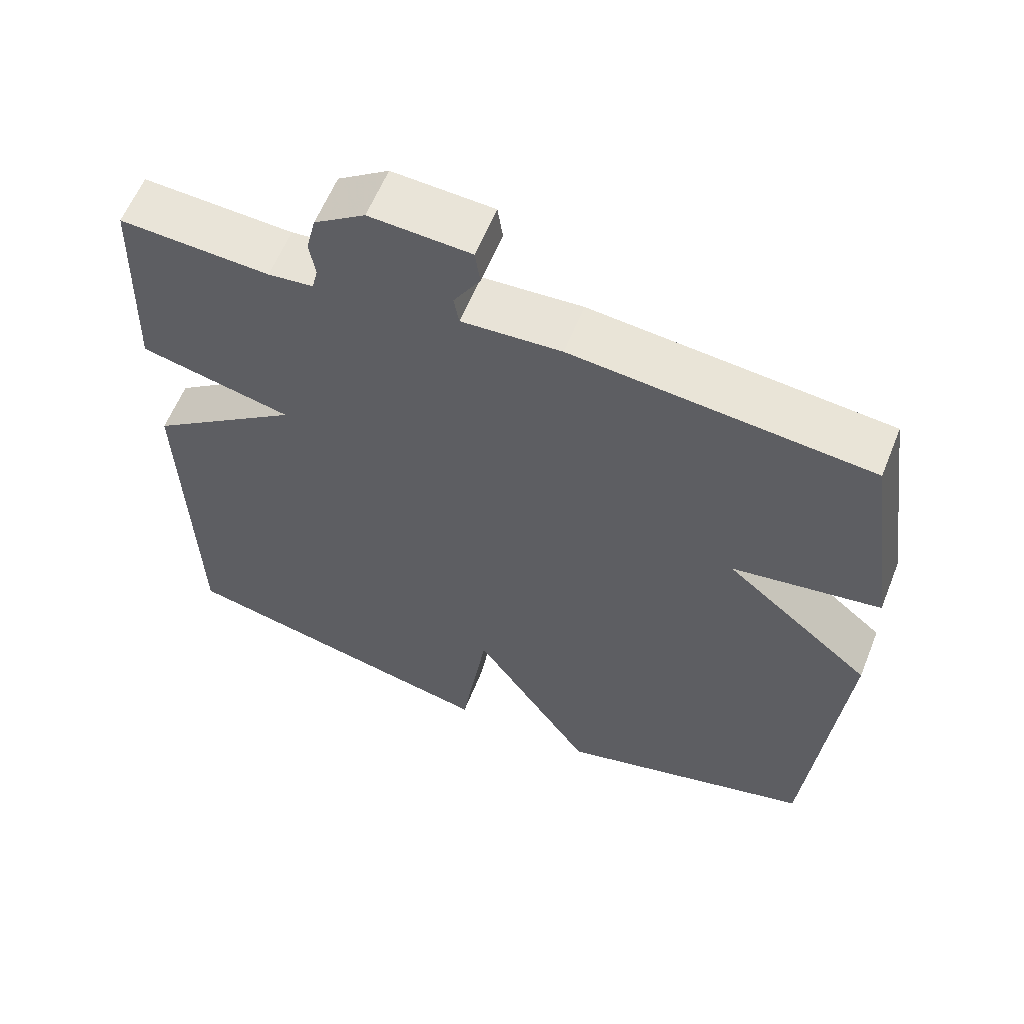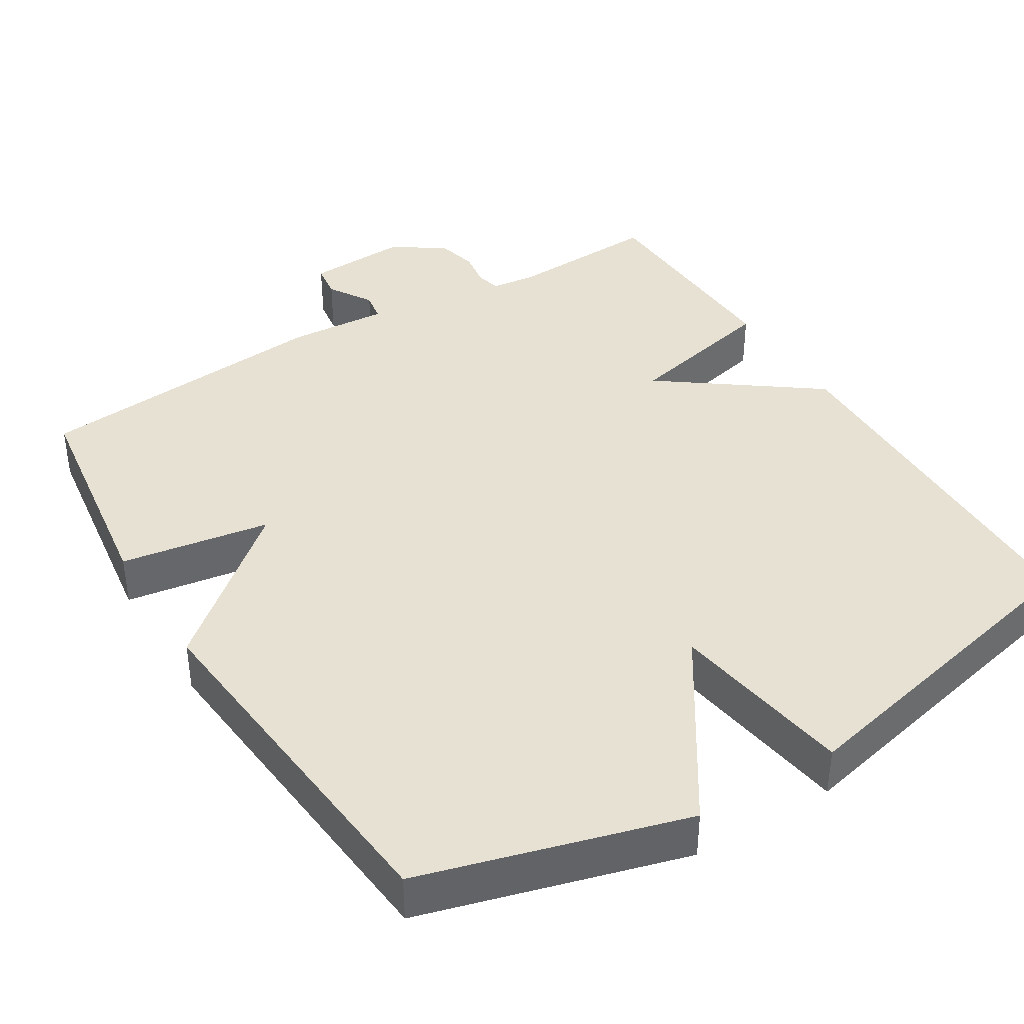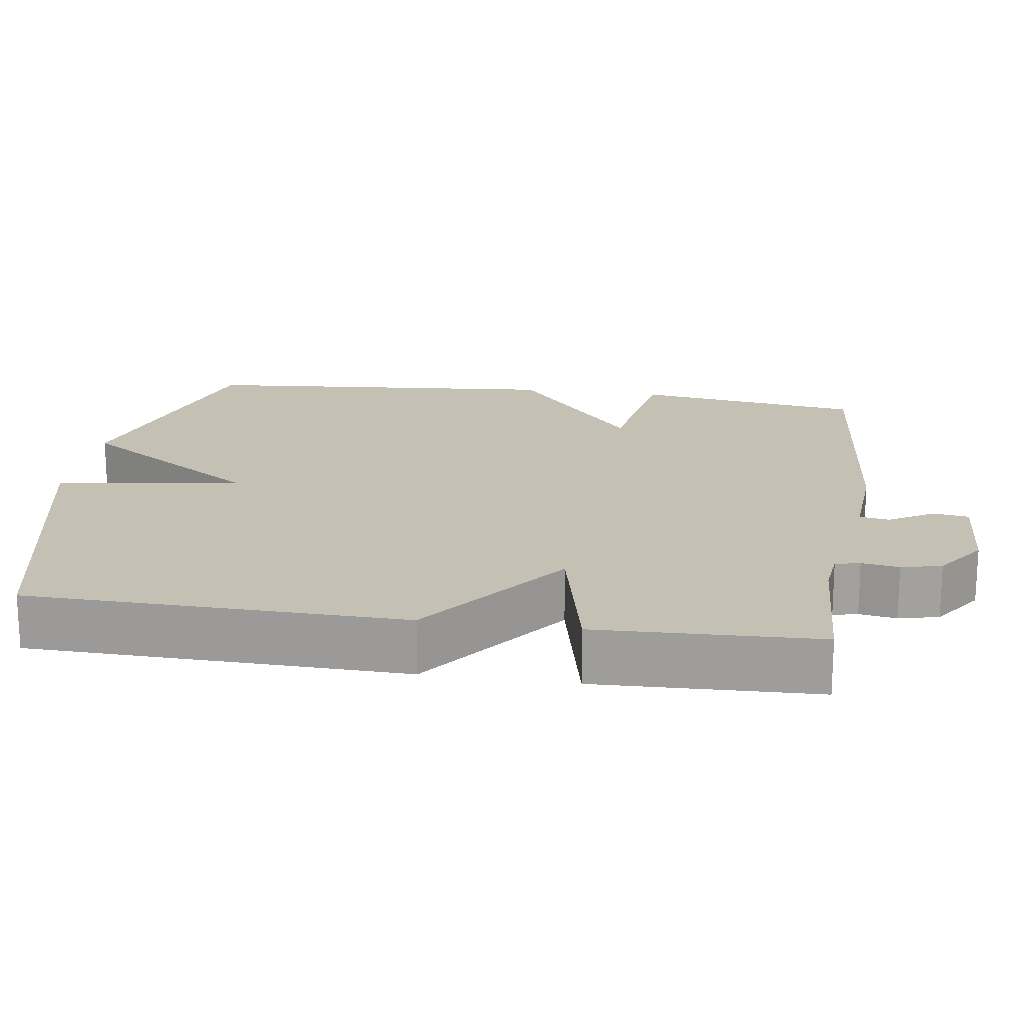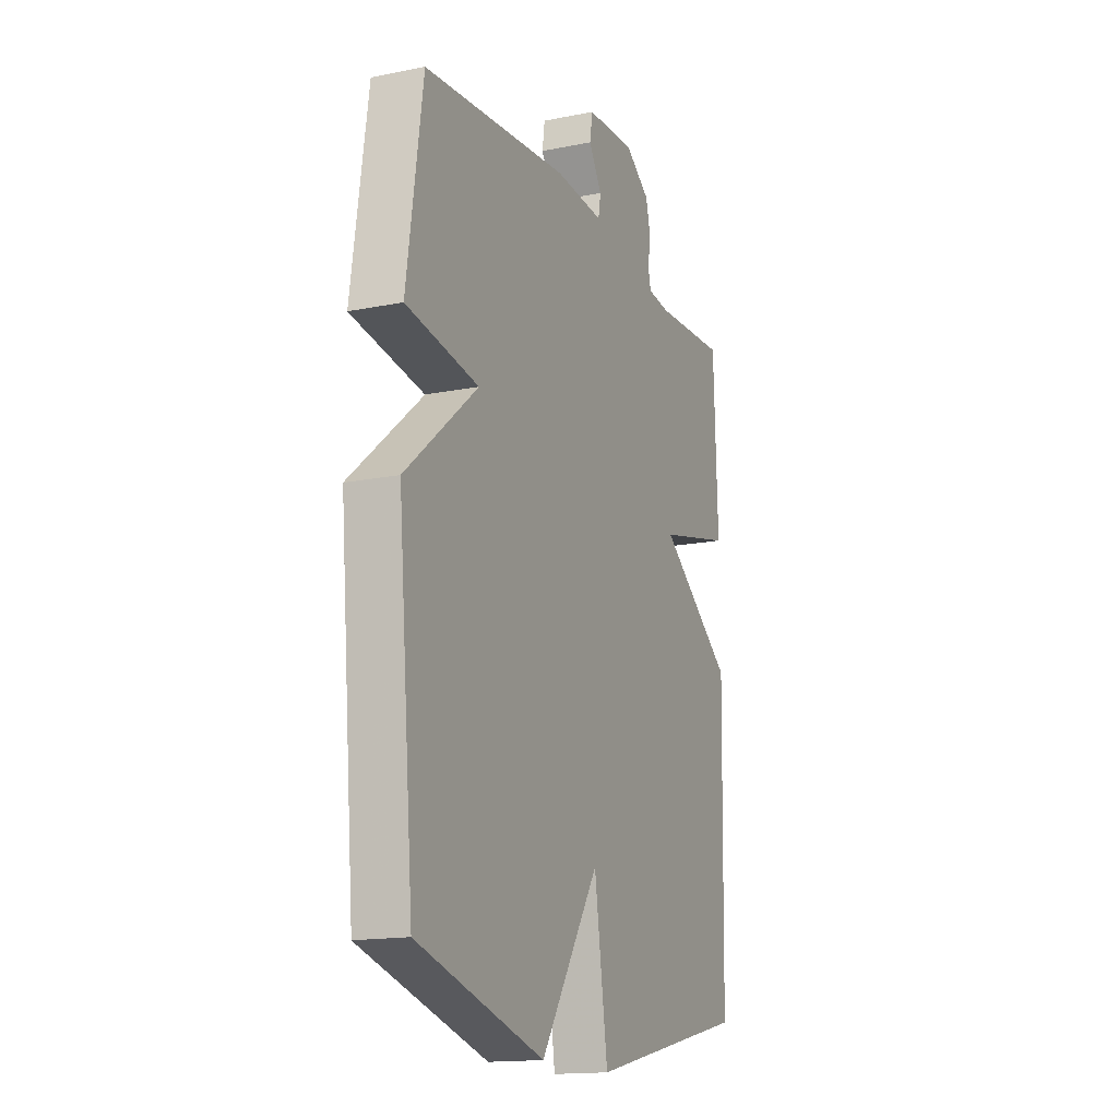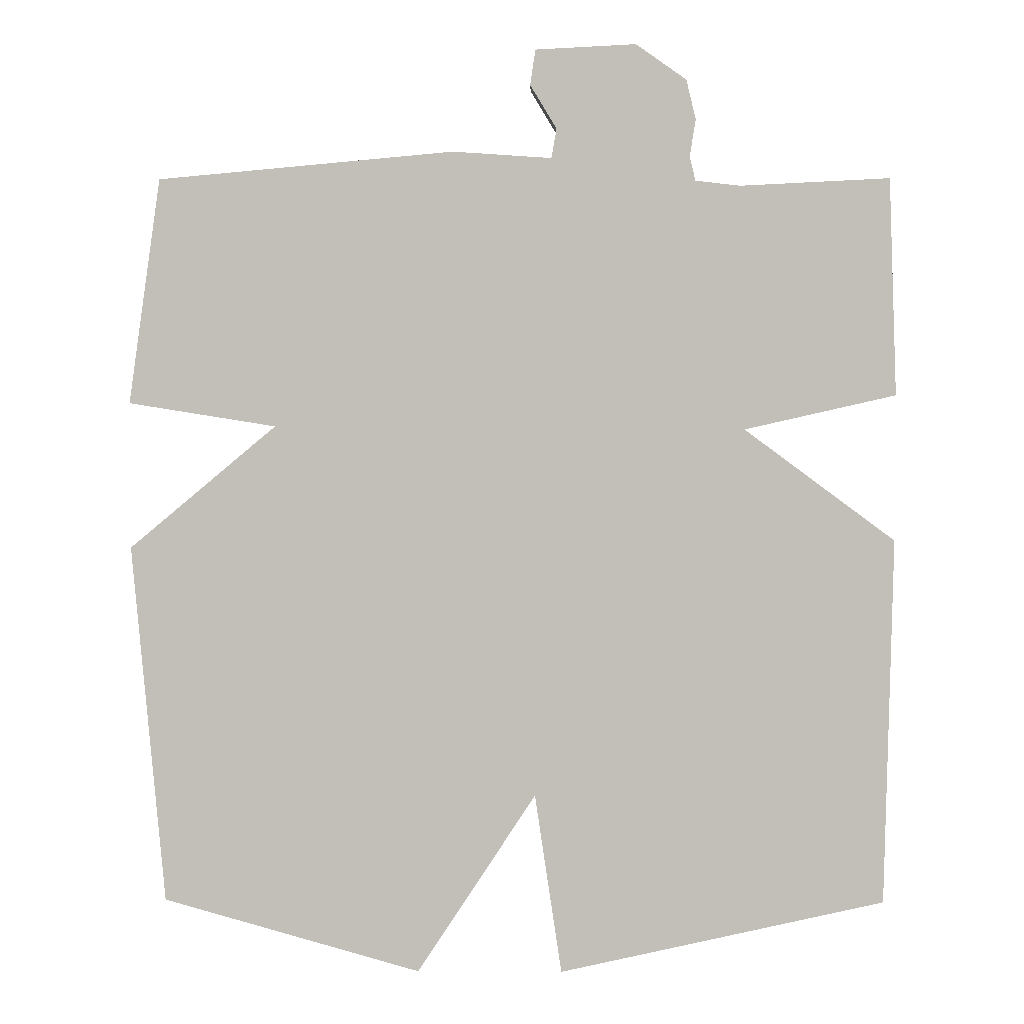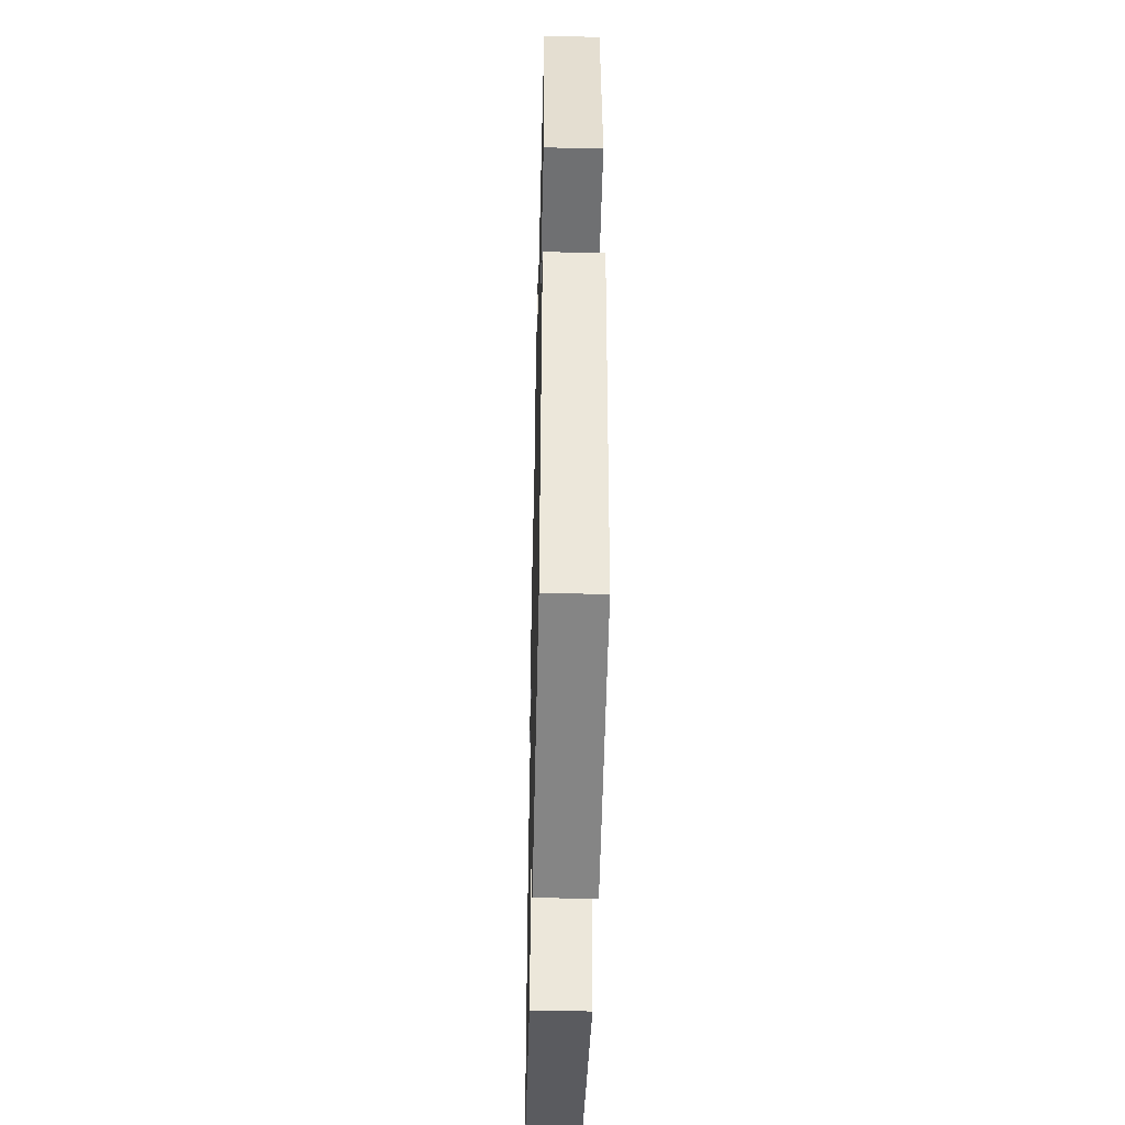
<metadata>
{"format":"obj","ext":"obj","renderer":"f3d","projection":"perspective","resolution":1024,"background":"white","views":[{"elev":60.3,"azim":21.9,"up":"+Z"},{"elev":39.6,"azim":148.3,"up":"+Y"},{"elev":18.4,"azim":-81.5,"up":"+Y"},{"elev":-15.9,"azim":112.7,"up":"+Z"},{"elev":3.3,"azim":-179.0,"up":"+Z"},{"elev":-45.8,"azim":88.6,"up":"+Z"}]}
</metadata>
<code>
v 0.5 0.07 -0.5
v 0.147 0.07 -0.6
v -0.016 0.07 -0.352
v -0.053 0.07 -0.6
v -0.5 0.07 -0.5
v -0.511 0.07 0.004
v -0.304 0.07 0.157
v -0.511 0.07 0.204
v -0.5 0.07 0.5
v -0.296 0.07 0.49
v -0.235 0.07 0.497
v -0.227 0.07 0.53
v -0.235 0.07 0.58
v -0.222 0.07 0.634
v -0.153 0.07 0.682
v -0.016 0.07 0.675
v -0.009 0.07 0.627
v -0.045 0.07 0.568
v -0.038 0.07 0.528
v 0.097 0.07 0.537
v 0.5 0.07 0.5
v 0.544 0.07 0.193
v 0.343 0.07 0.161
v 0.544 0.07 -0.007
v 0.5 0 -0.5
v 0.147 0 -0.6
v -0.016 0 -0.352
v -0.053 0 -0.6
v -0.5 0 -0.5
v -0.511 0 0.004
v -0.304 0 0.157
v -0.511 0 0.204
v -0.5 0 0.5
v -0.296 0 0.49
v -0.235 0 0.497
v -0.227 0 0.53
v -0.235 0 0.58
v -0.222 0 0.634
v -0.153 0 0.682
v -0.016 0 0.675
v -0.009 0 0.627
v -0.045 0 0.568
v -0.038 0 0.528
v 0.097 0 0.537
v 0.5 0 0.5
v 0.544 0 0.193
v 0.343 0 0.161
v 0.544 0 -0.007
f 1 2 3
f 24 1 3
f 23 24 3
f 21 22 23
f 20 21 23
f 19 20 23
f 19 23 3
f 3 4 5
f 19 3 5
f 18 19 5
f 16 17 18
f 15 16 18
f 14 15 18
f 13 14 18
f 12 13 18
f 11 12 18
f 7 8 9 10
f 7 10 11
f 5 6 7
f 18 5 7
f 7 11 18
f 27 26 25
f 27 25 48
f 27 48 47
f 47 46 45
f 47 45 44
f 47 44 43
f 27 47 43
f 29 28 27
f 29 27 43
f 29 43 42
f 42 41 40
f 42 40 39
f 42 39 38
f 42 38 37
f 42 37 36
f 42 36 35
f 34 33 32 31
f 35 34 31
f 31 30 29
f 31 29 42
f 42 35 31
f 1 25 26 2
f 2 26 27 3
f 3 27 28 4
f 4 28 29 5
f 5 29 30 6
f 6 30 31 7
f 7 31 32 8
f 8 32 33 9
f 9 33 34 10
f 10 34 35 11
f 11 35 36 12
f 12 36 37 13
f 13 37 38 14
f 14 38 39 15
f 15 39 40 16
f 16 40 41 17
f 17 41 42 18
f 18 42 43 19
f 19 43 44 20
f 20 44 45 21
f 21 45 46 22
f 22 46 47 23
f 23 47 48 24
f 24 48 25 1

</code>
